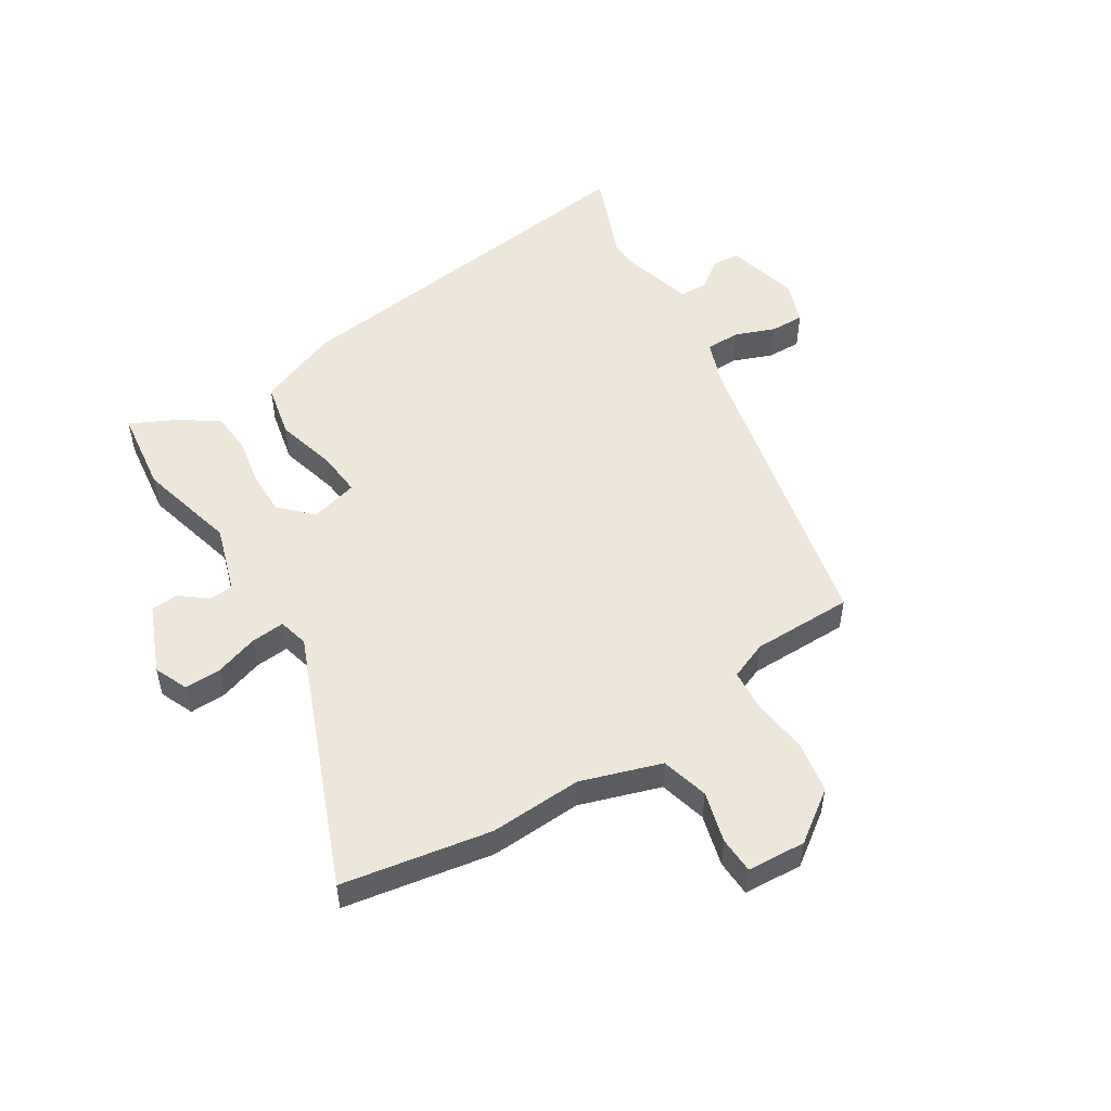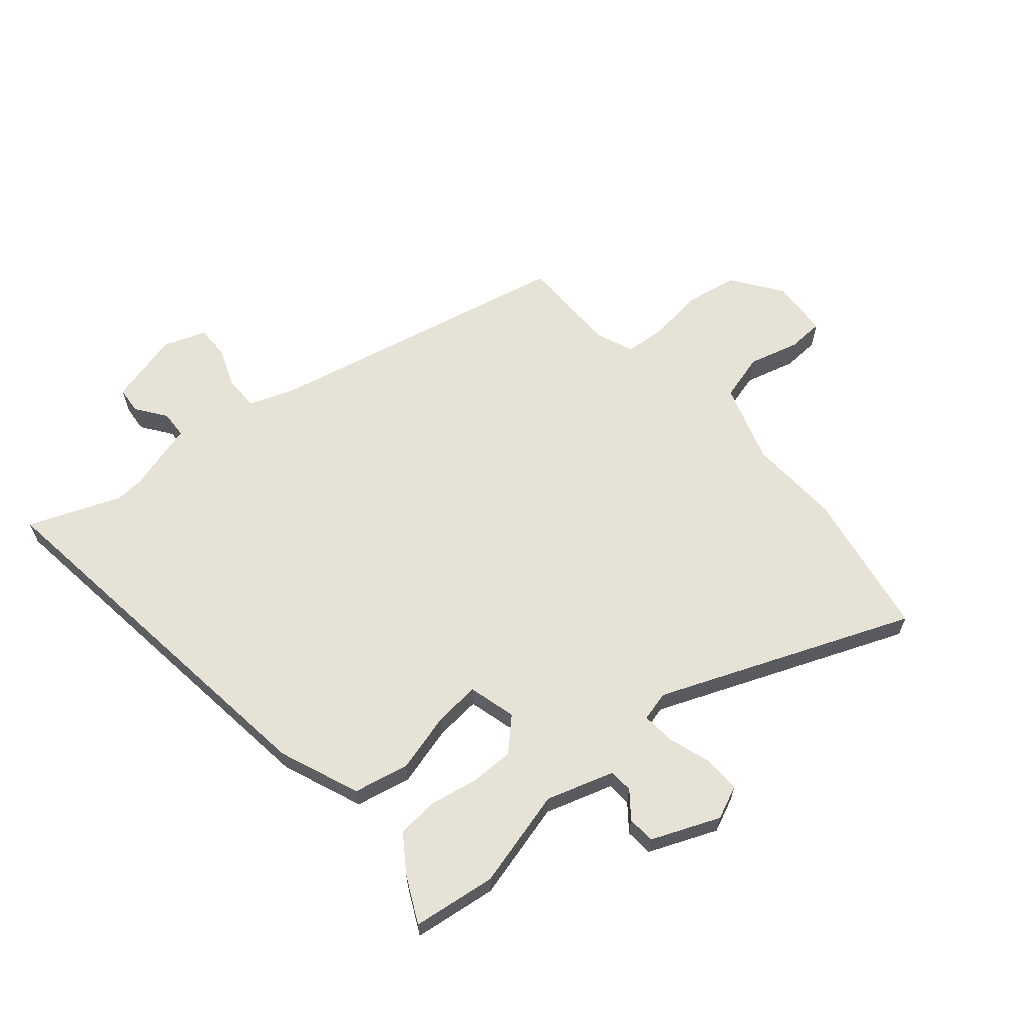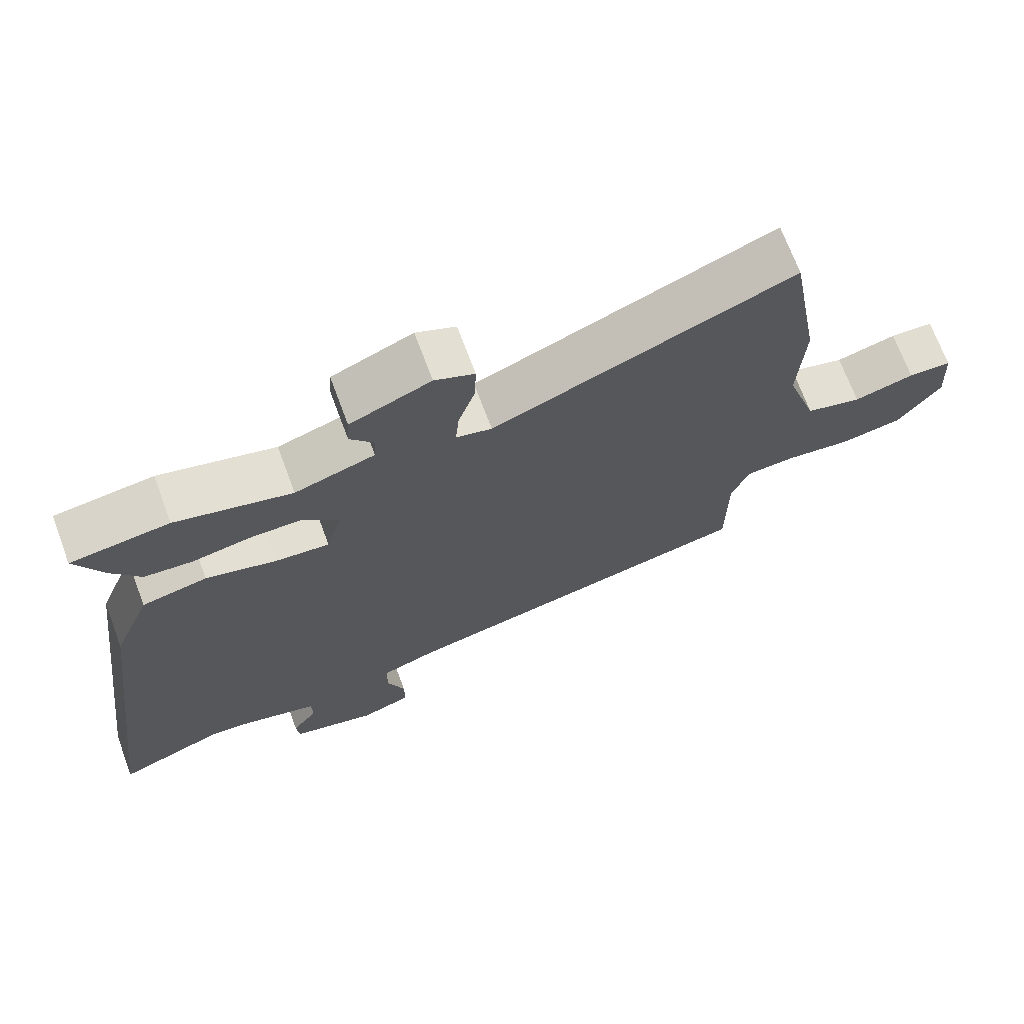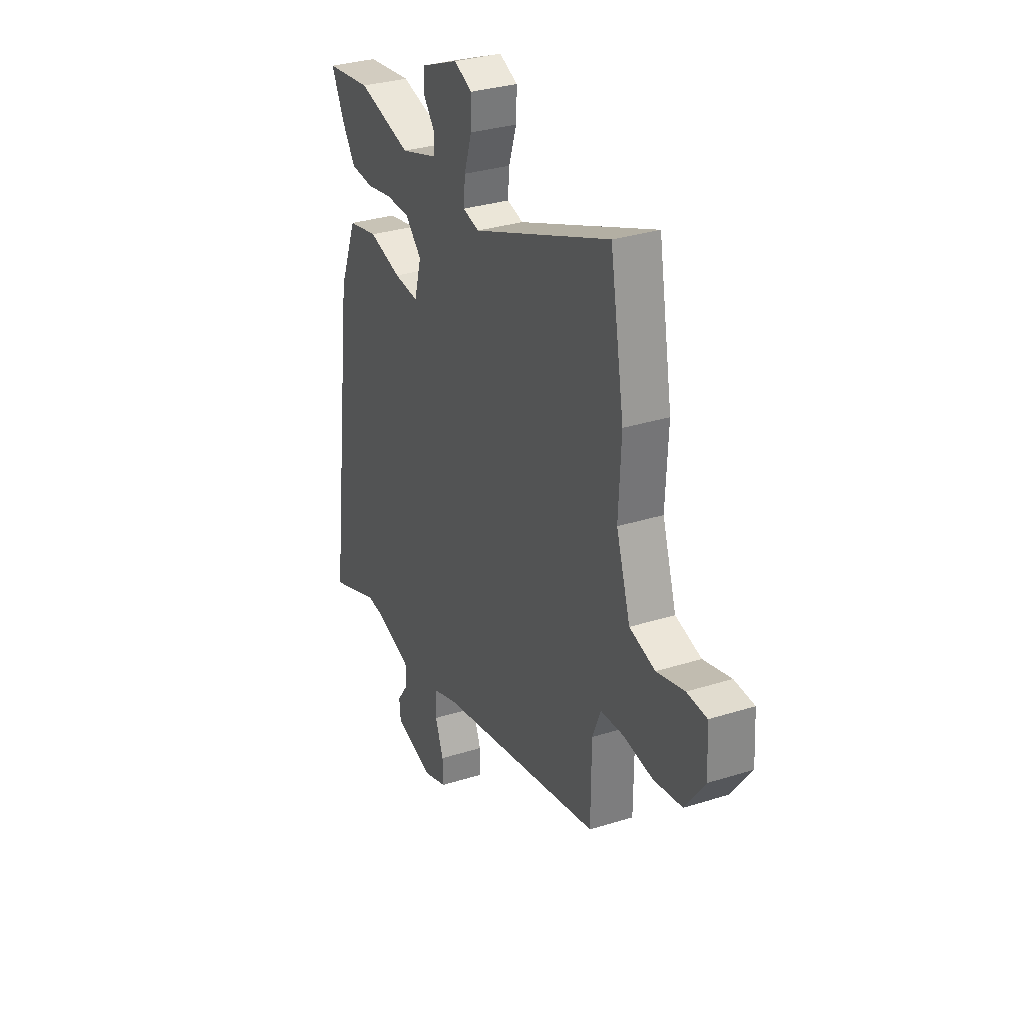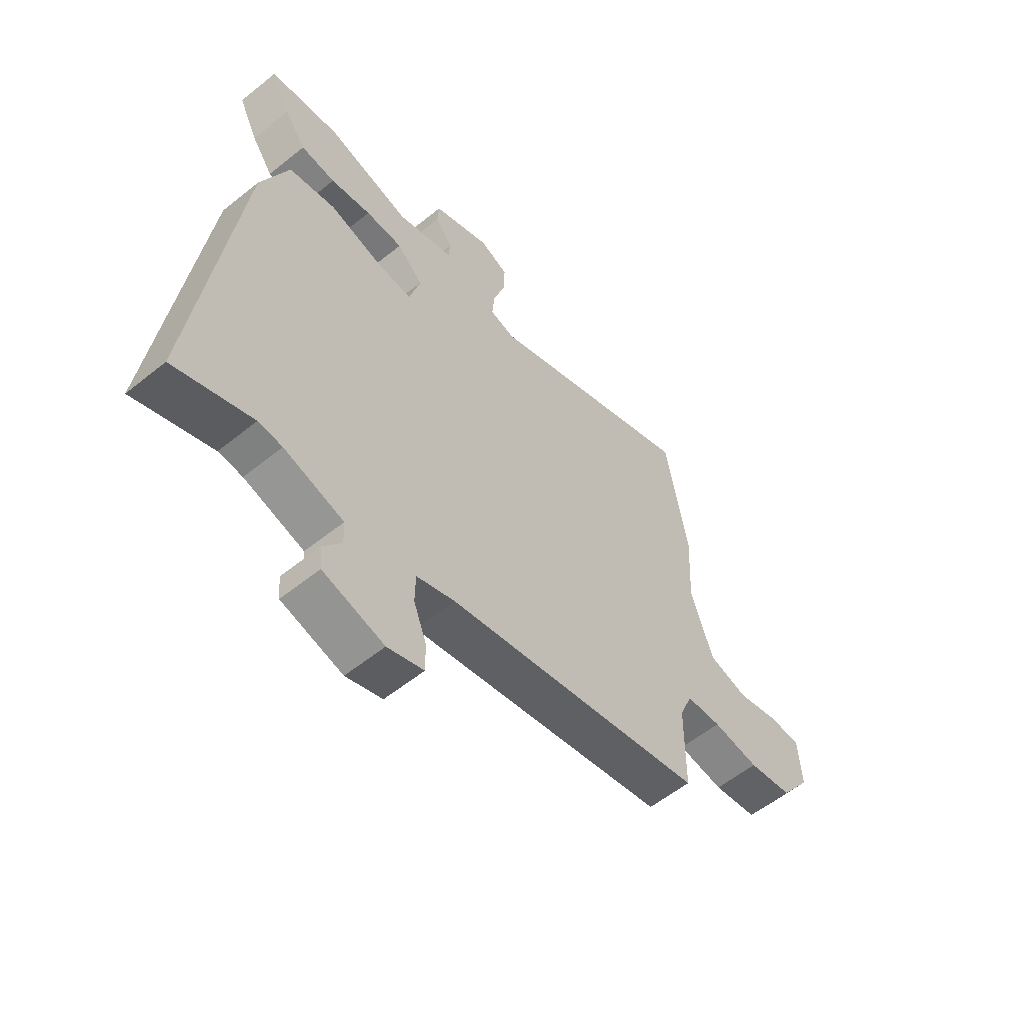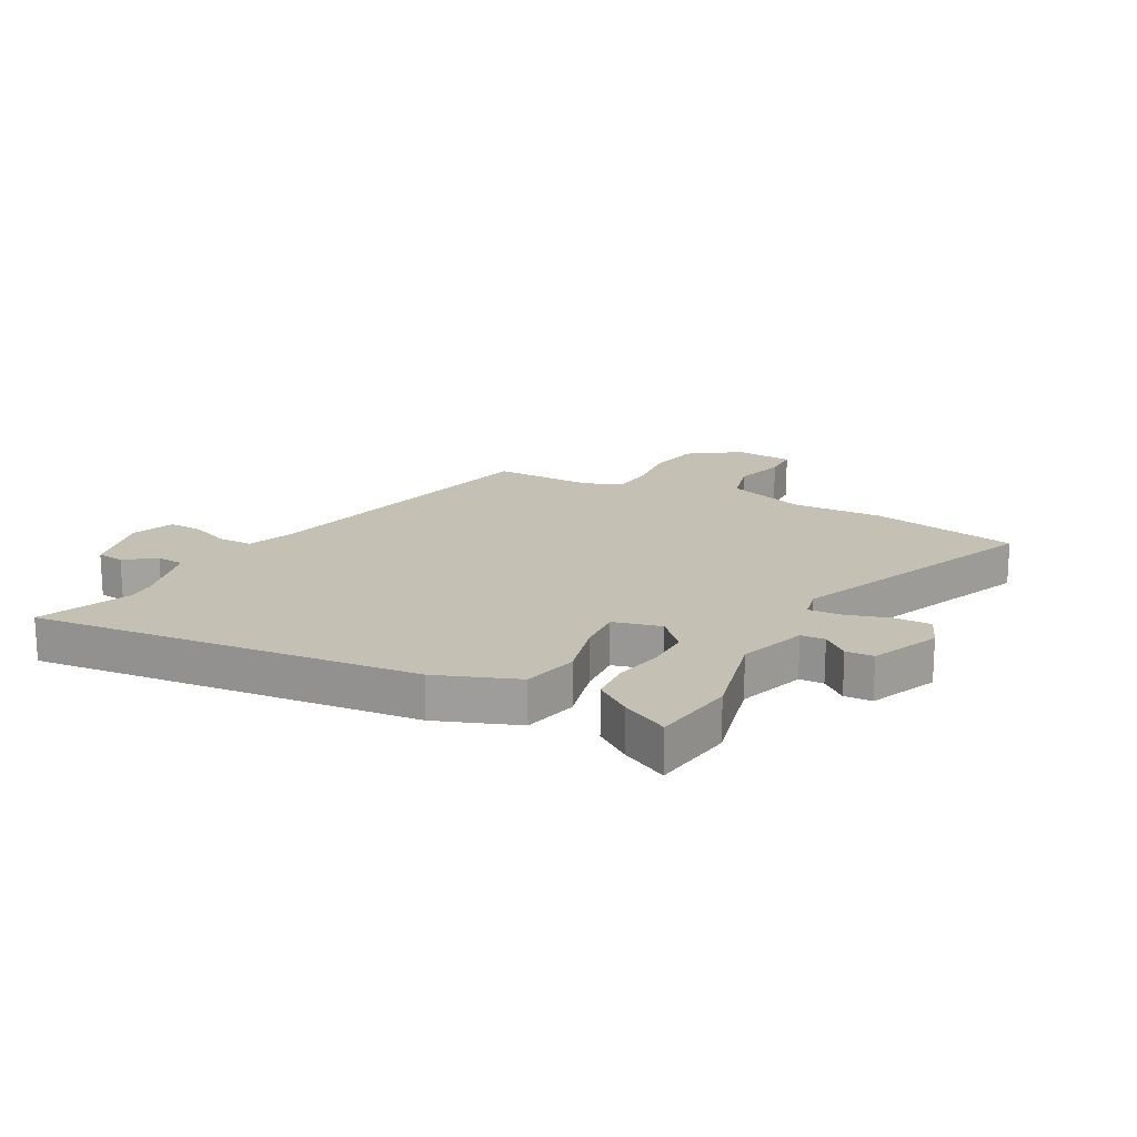
<metadata>
{"format":"obj","ext":"obj","renderer":"f3d","projection":"perspective","resolution":1024,"background":"white","views":[{"elev":51.8,"azim":58.1,"up":"+Y"},{"elev":63.2,"azim":-40.3,"up":"+Y"},{"elev":70.1,"azim":-20.4,"up":"+Z"},{"elev":31.6,"azim":65.9,"up":"+Z"},{"elev":-57.5,"azim":-50.1,"up":"+Z"},{"elev":18.0,"azim":-60.7,"up":"+Y"}]}
</metadata>
<code>
v -0.456 0.07 -0.483
v -0.612 0.07 -0.544
v -0.529 0.07 0.108
v -0.474 0.07 0.245
v -0.38 0.07 0.265
v -0.278 0.07 0.237
v -0.201 0.07 0.23
v -0.179 0.07 0.311
v -0.231 0.07 0.362
v -0.306 0.07 0.362
v -0.388 0.07 0.347
v -0.458 0.07 0.353
v -0.501 0.07 0.415
v -0.54 0.07 0.495
v -0.398 0.07 0.513
v -0.231 0.07 0.469
v -0.116 0.07 0.505
v -0.113 0.07 0.546
v -0.148 0.07 0.59
v -0.145 0.07 0.637
v -0.029 0.07 0.685
v 0.028 0.07 0.66
v 0.026 0.07 0.598
v 0.002 0.07 0.525
v -0.003 0.07 0.468
v 0.048 0.07 0.455
v 0.478 0.07 0.627
v 0.522 0.07 0.375
v 0.514 0.07 0.219
v 0.558 0.07 0.083
v 0.638 0.07 0.061
v 0.724 0.07 0.084
v 0.786 0.07 0.081
v 0.792 0.07 -0.018
v 0.731 0.07 -0.103
v 0.642 0.07 -0.118
v 0.549 0.07 -0.106
v 0.478 0.07 -0.111
v 0.452 0.07 -0.175
v 0.451 0.07 -0.346
v -0.071 0.07 -0.458
v -0.149 0.07 -0.486
v -0.15 0.07 -0.545
v -0.124 0.07 -0.613
v -0.123 0.07 -0.67
v -0.196 0.07 -0.696
v -0.319 0.07 -0.664
v -0.323 0.07 -0.618
v -0.286 0.07 -0.567
v -0.288 0.07 -0.52
v -0.408 0.07 -0.486
v -0.456 0 -0.483
v -0.612 0 -0.544
v -0.529 0 0.108
v -0.474 0 0.245
v -0.38 0 0.265
v -0.278 0 0.237
v -0.201 0 0.23
v -0.179 0 0.311
v -0.231 0 0.362
v -0.306 0 0.362
v -0.388 0 0.347
v -0.458 0 0.353
v -0.501 0 0.415
v -0.54 0 0.495
v -0.398 0 0.513
v -0.231 0 0.469
v -0.116 0 0.505
v -0.113 0 0.546
v -0.148 0 0.59
v -0.145 0 0.637
v -0.029 0 0.685
v 0.028 0 0.66
v 0.026 0 0.598
v 0.002 0 0.525
v -0.003 0 0.468
v 0.048 0 0.455
v 0.478 0 0.627
v 0.522 0 0.375
v 0.514 0 0.219
v 0.558 0 0.083
v 0.638 0 0.061
v 0.724 0 0.084
v 0.786 0 0.081
v 0.792 0 -0.018
v 0.731 0 -0.103
v 0.642 0 -0.118
v 0.549 0 -0.106
v 0.478 0 -0.111
v 0.452 0 -0.175
v 0.451 0 -0.346
v -0.071 0 -0.458
v -0.149 0 -0.486
v -0.15 0 -0.545
v -0.124 0 -0.613
v -0.123 0 -0.67
v -0.196 0 -0.696
v -0.319 0 -0.664
v -0.323 0 -0.618
v -0.286 0 -0.567
v -0.288 0 -0.52
v -0.408 0 -0.486
f 47 48 49
f 46 47 49
f 45 46 49
f 44 45 49
f 43 44 49
f 42 43 49 50
f 41 42 50 51
f 41 51 1
f 40 41 1
f 39 40 1
f 35 36 37
f 34 35 37
f 33 34 37
f 32 33 37
f 31 32 37
f 30 31 37 38
f 29 30 38
f 38 39 1
f 29 38 1
f 28 29 1
f 27 28 1
f 26 27 1
f 22 23 24
f 21 22 24
f 20 21 24
f 19 20 24
f 18 19 24
f 17 18 24 25
f 16 17 25
f 14 15 16
f 13 14 16
f 12 13 16
f 11 12 16
f 10 11 16
f 16 25 26
f 10 16 26
f 9 10 26
f 4 5 6
f 3 4 6
f 2 3 6
f 1 2 6
f 1 6 7
f 26 1 7
f 8 9 26
f 7 8 26
f 100 99 98
f 100 98 97
f 100 97 96
f 100 96 95
f 100 95 94
f 101 100 94 93
f 102 101 93 92
f 52 102 92
f 52 92 91
f 52 91 90
f 88 87 86
f 88 86 85
f 88 85 84
f 88 84 83
f 88 83 82
f 89 88 82 81
f 89 81 80
f 52 90 89
f 52 89 80
f 52 80 79
f 52 79 78
f 52 78 77
f 75 74 73
f 75 73 72
f 75 72 71
f 75 71 70
f 75 70 69
f 76 75 69 68
f 76 68 67
f 67 66 65
f 67 65 64
f 67 64 63
f 67 63 62
f 67 62 61
f 77 76 67
f 77 67 61
f 77 61 60
f 57 56 55
f 57 55 54
f 57 54 53
f 57 53 52
f 58 57 52
f 58 52 77
f 77 60 59
f 77 59 58
f 1 52 53 2
f 2 53 54 3
f 3 54 55 4
f 4 55 56 5
f 5 56 57 6
f 6 57 58 7
f 7 58 59 8
f 8 59 60 9
f 9 60 61 10
f 10 61 62 11
f 11 62 63 12
f 12 63 64 13
f 13 64 65 14
f 14 65 66 15
f 15 66 67 16
f 16 67 68 17
f 17 68 69 18
f 18 69 70 19
f 19 70 71 20
f 20 71 72 21
f 21 72 73 22
f 22 73 74 23
f 23 74 75 24
f 24 75 76 25
f 25 76 77 26
f 26 77 78 27
f 27 78 79 28
f 28 79 80 29
f 29 80 81 30
f 30 81 82 31
f 31 82 83 32
f 32 83 84 33
f 33 84 85 34
f 34 85 86 35
f 35 86 87 36
f 36 87 88 37
f 37 88 89 38
f 38 89 90 39
f 39 90 91 40
f 40 91 92 41
f 41 92 93 42
f 42 93 94 43
f 43 94 95 44
f 44 95 96 45
f 45 96 97 46
f 46 97 98 47
f 47 98 99 48
f 48 99 100 49
f 49 100 101 50
f 50 101 102 51
f 51 102 52 1

</code>
